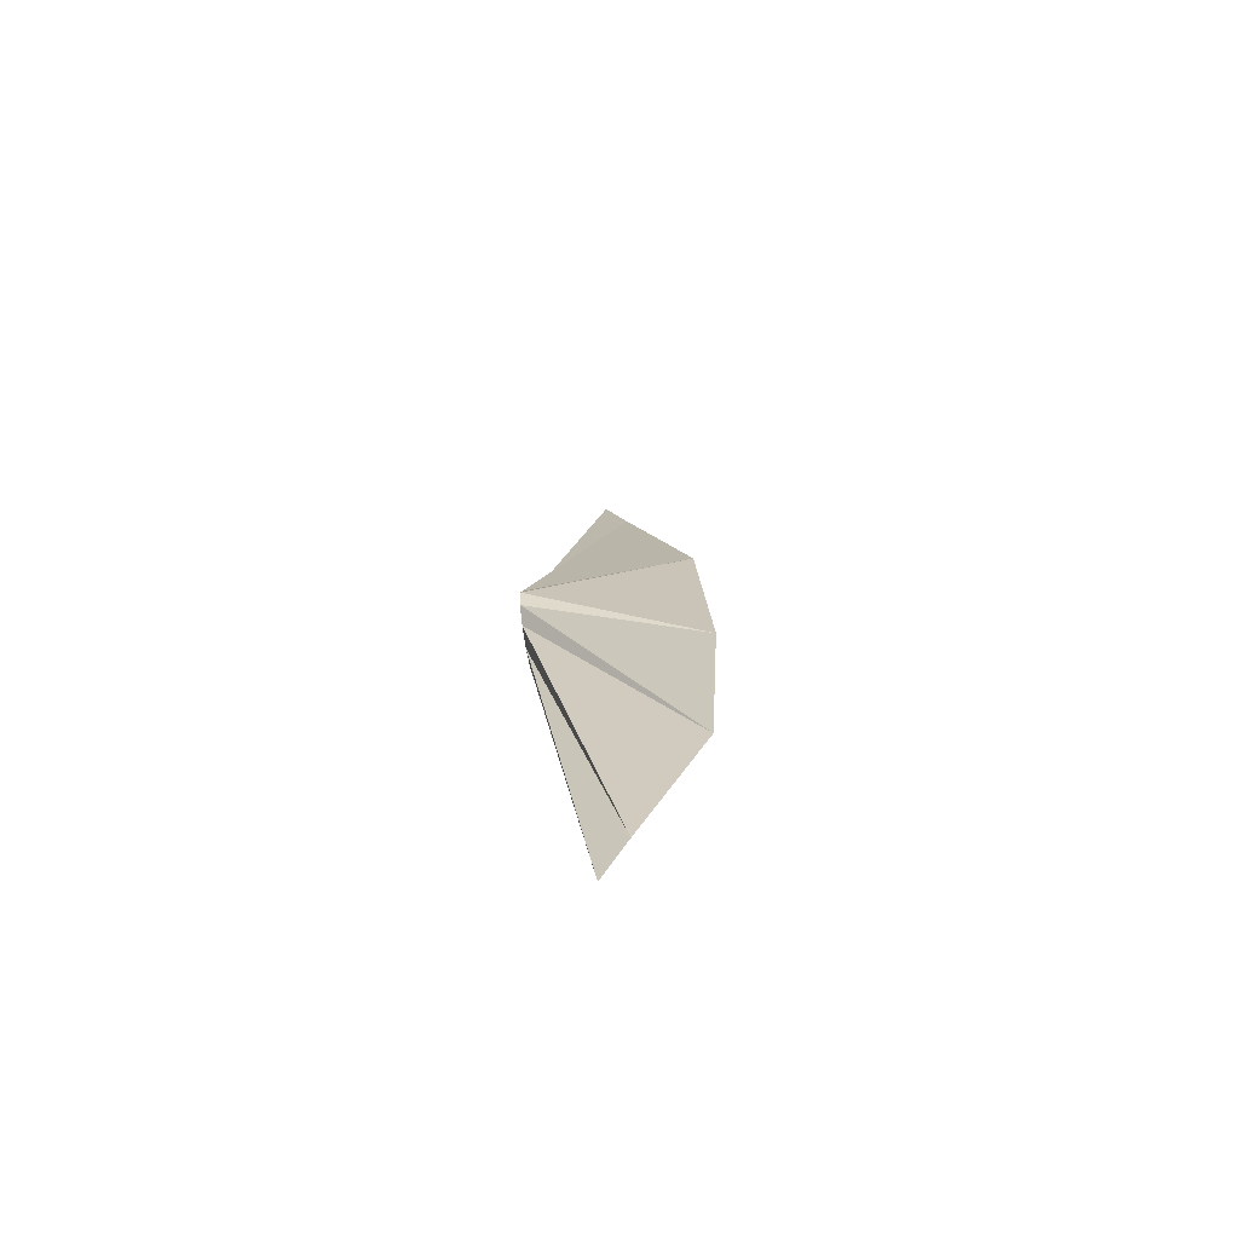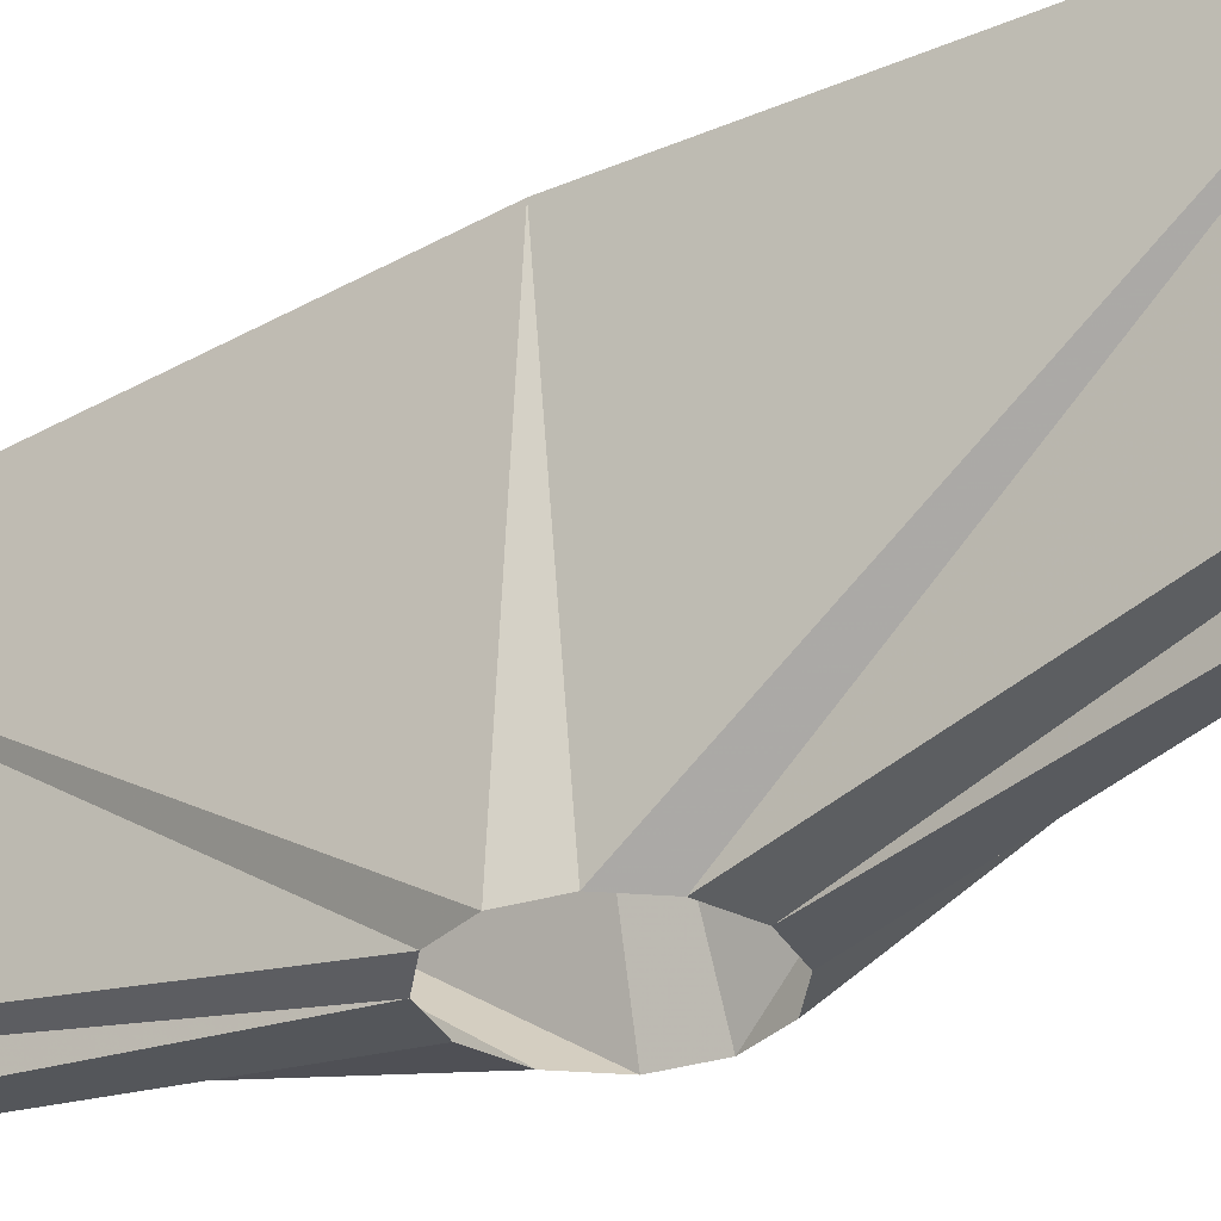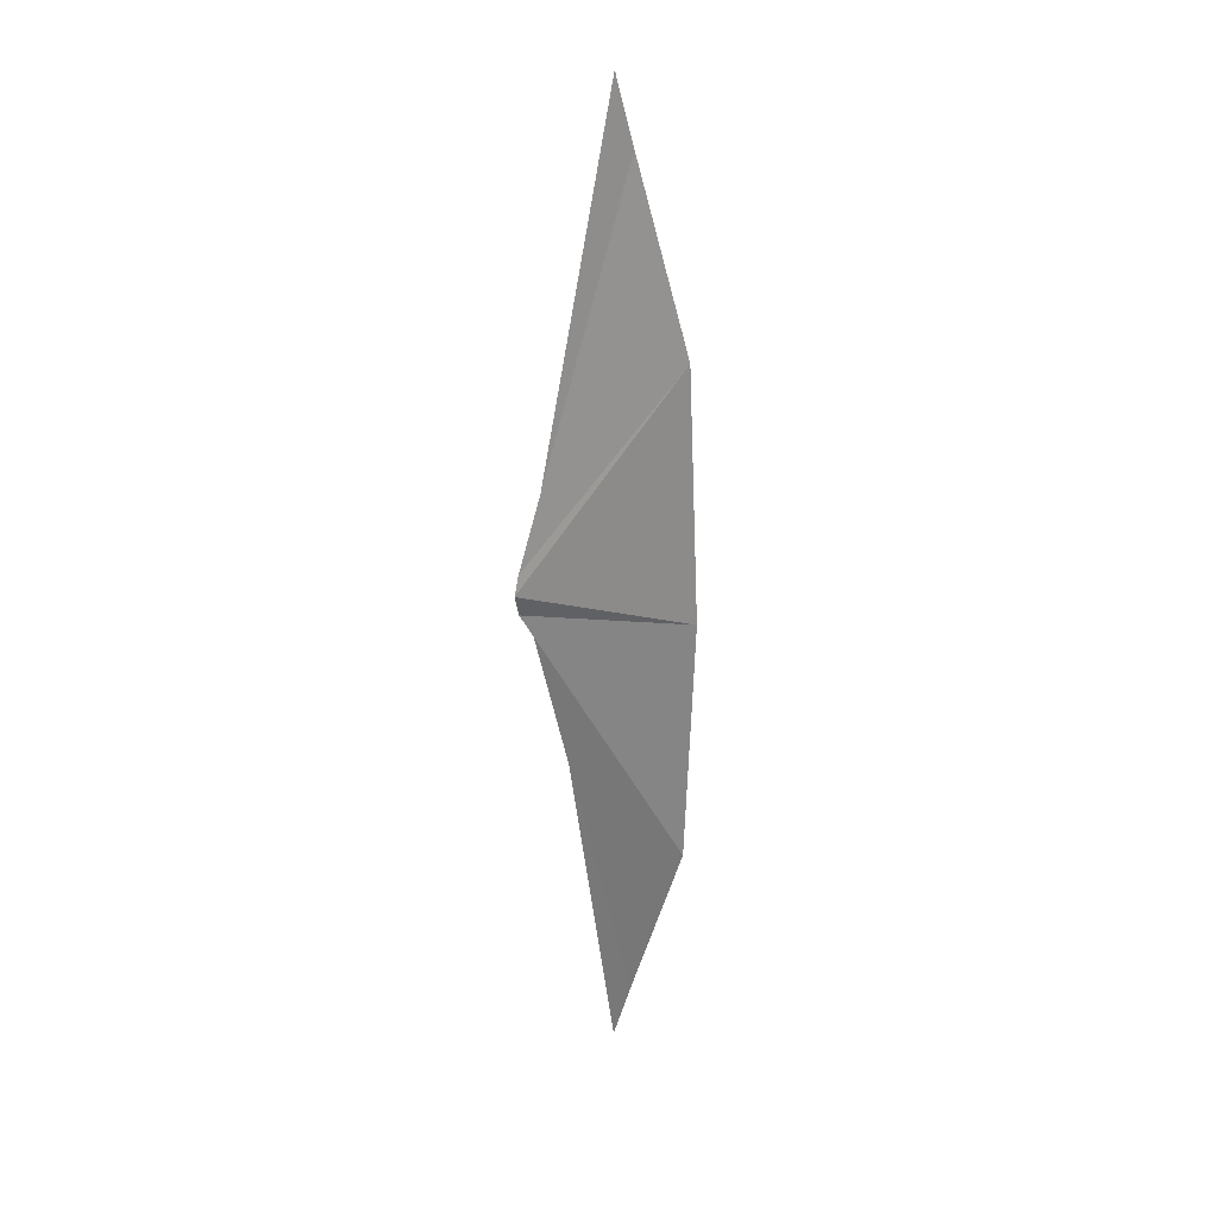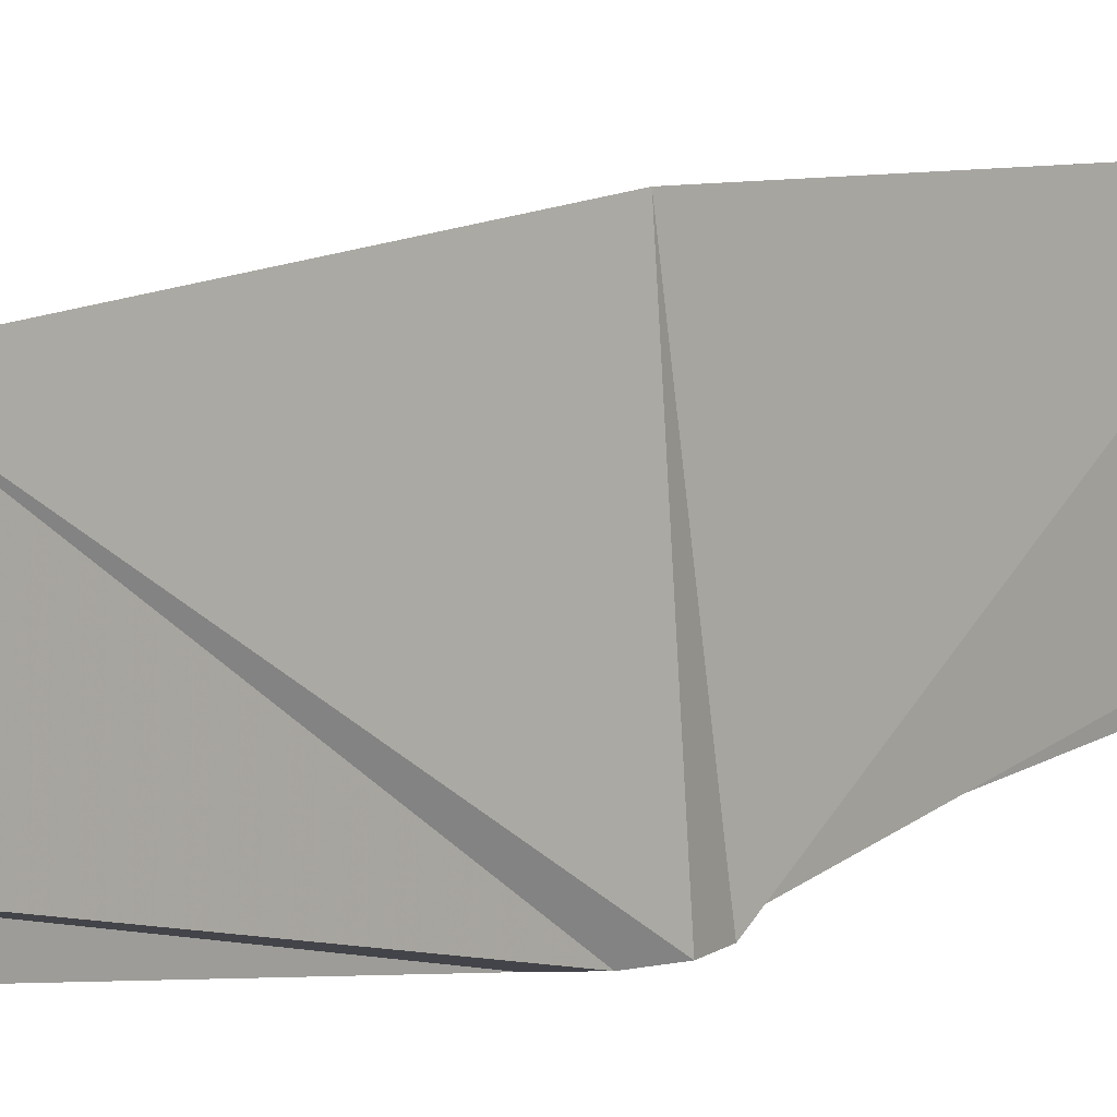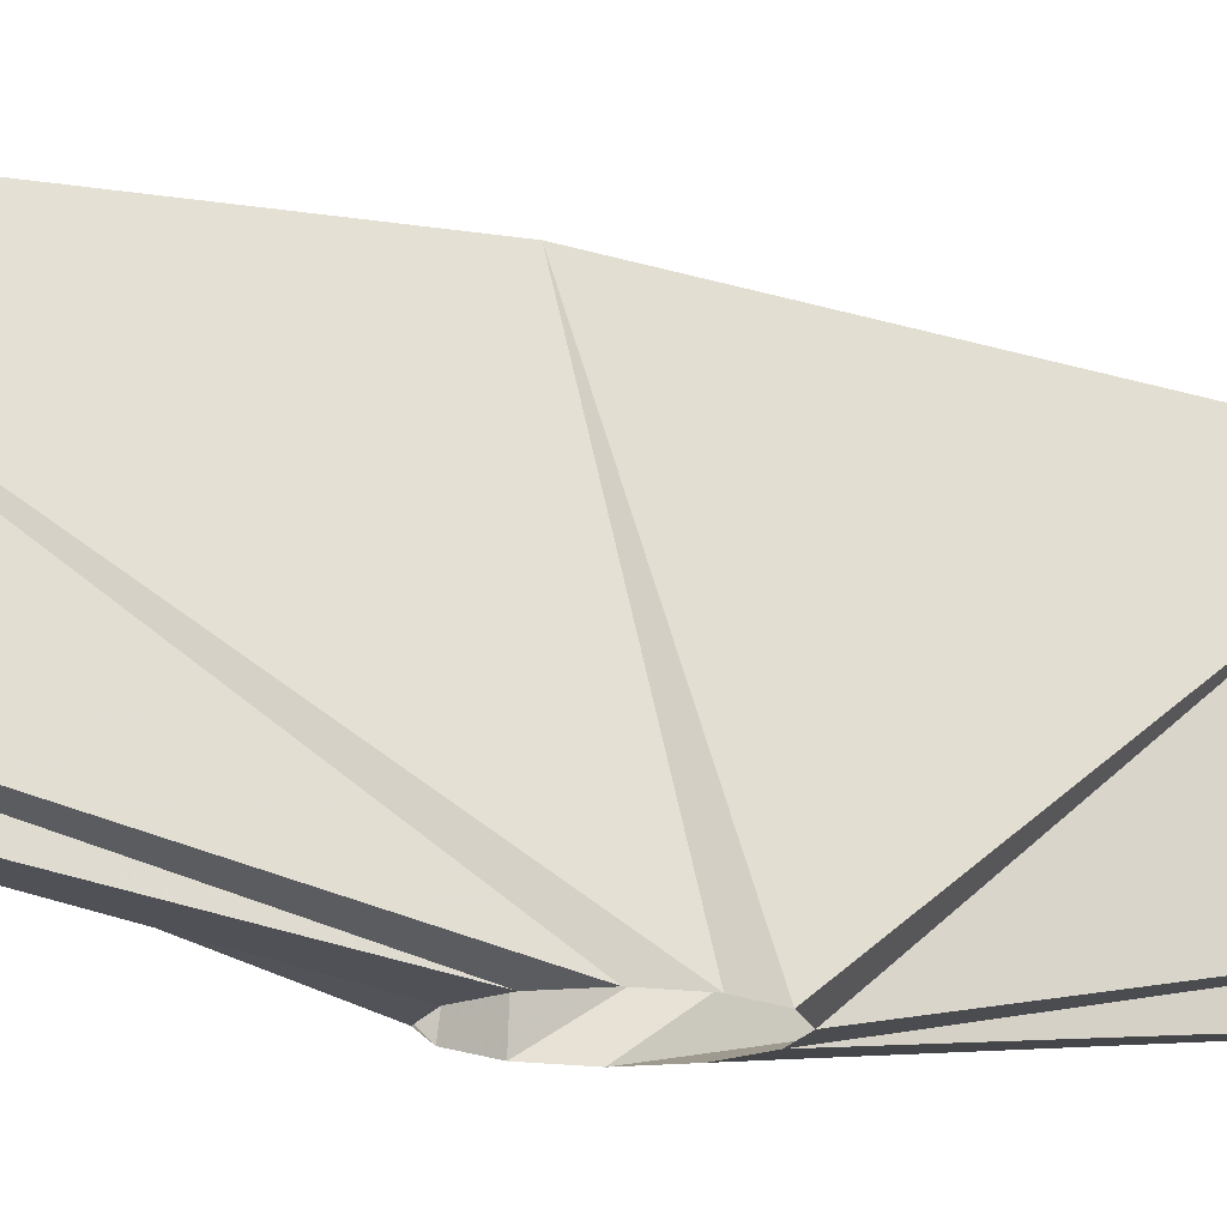
<metadata>
{"format":"obj","ext":"obj","renderer":"f3d","projection":"perspective","resolution":1024,"background":"white","views":[{"elev":-71.4,"azim":99.4,"up":"+Z"},{"elev":-29.4,"azim":-51.5,"up":"+Y"},{"elev":21.7,"azim":134.2,"up":"+Z"},{"elev":9.3,"azim":-137.7,"up":"+Y"},{"elev":-14.0,"azim":57.6,"up":"+Y"}]}
</metadata>
<code>
o Cylinder
v 0 0 -1
v -0.6809 1.614 -12
v 0.5 0 -0.866
v 0.866 0 -0.5
v 1 0 0
v 0.866 0 0.5
v 0.5 0 0.866
v 0 0 1
v -0.6809 1.614 12
v -0.5 0 0.866
v -0.6809 2.205 10.39
v -0.866 0 0.5
v -0.6809 3.897 6
v -1 0 0
v -0.6809 4.217 4e-06
v -0.866 0 -0.5
v -0.6809 3.897 -6
v -0.5 0 -0.866
v -0.6809 2.205 -10.39
f 8 9 11 10
f 10 11 13 12
f 12 13 15 14
f 14 15 17 16
f 18 19 2 1
f 16 17 19 18
f 1 2 19 3
f 3 19 17 4
f 4 17 15 5
f 5 15 13 6
f 6 13 11 7
f 7 11 9 8

</code>
